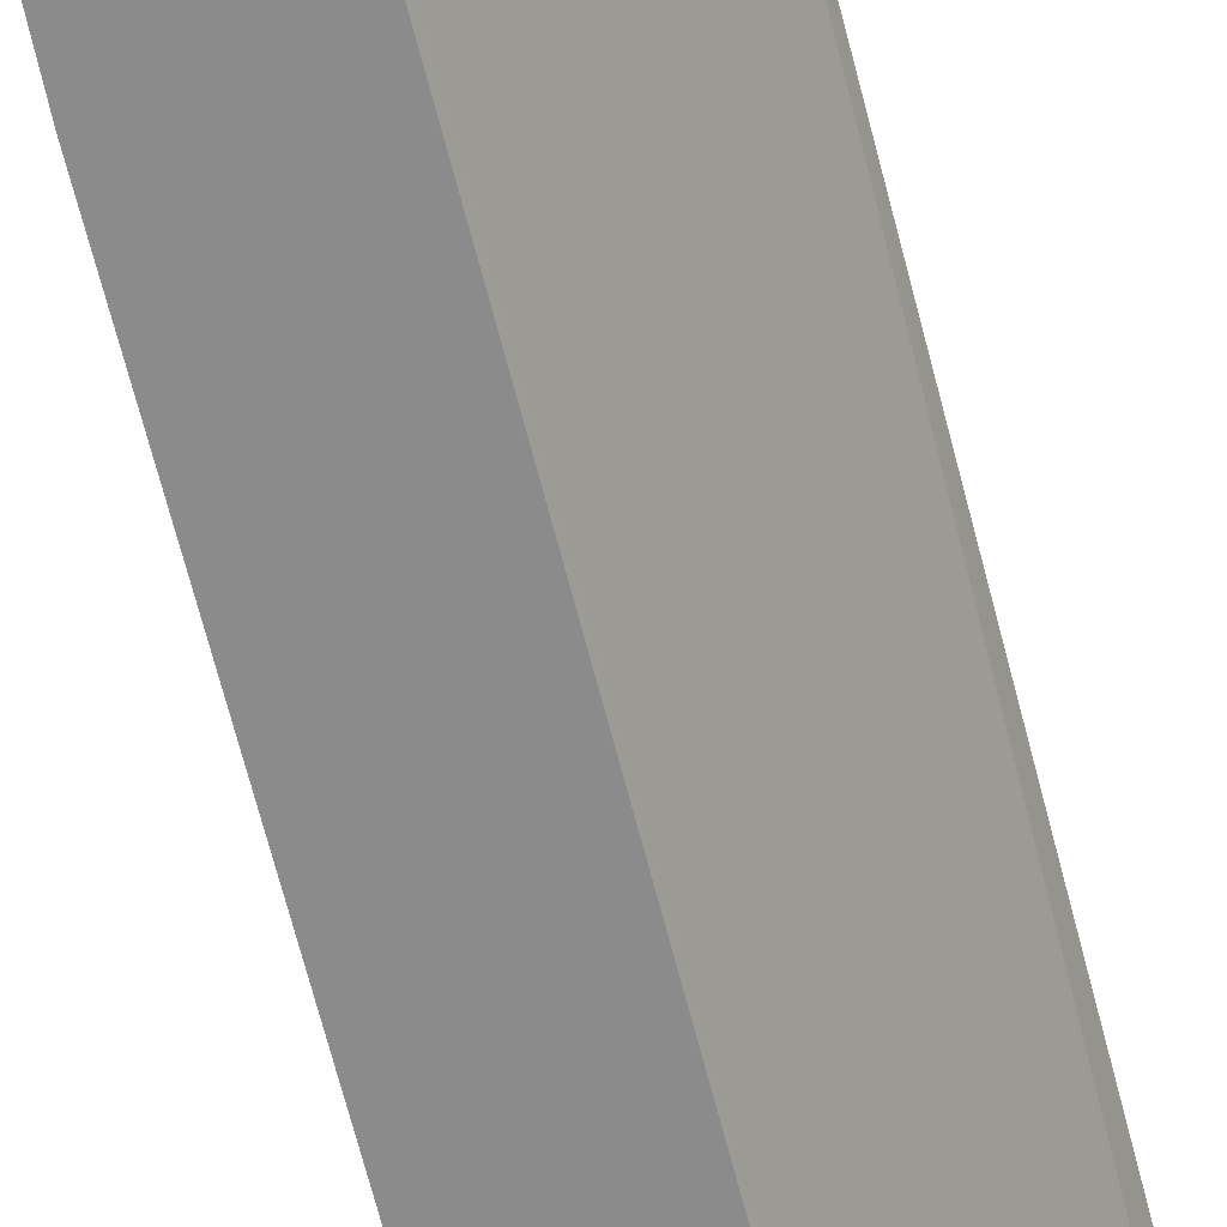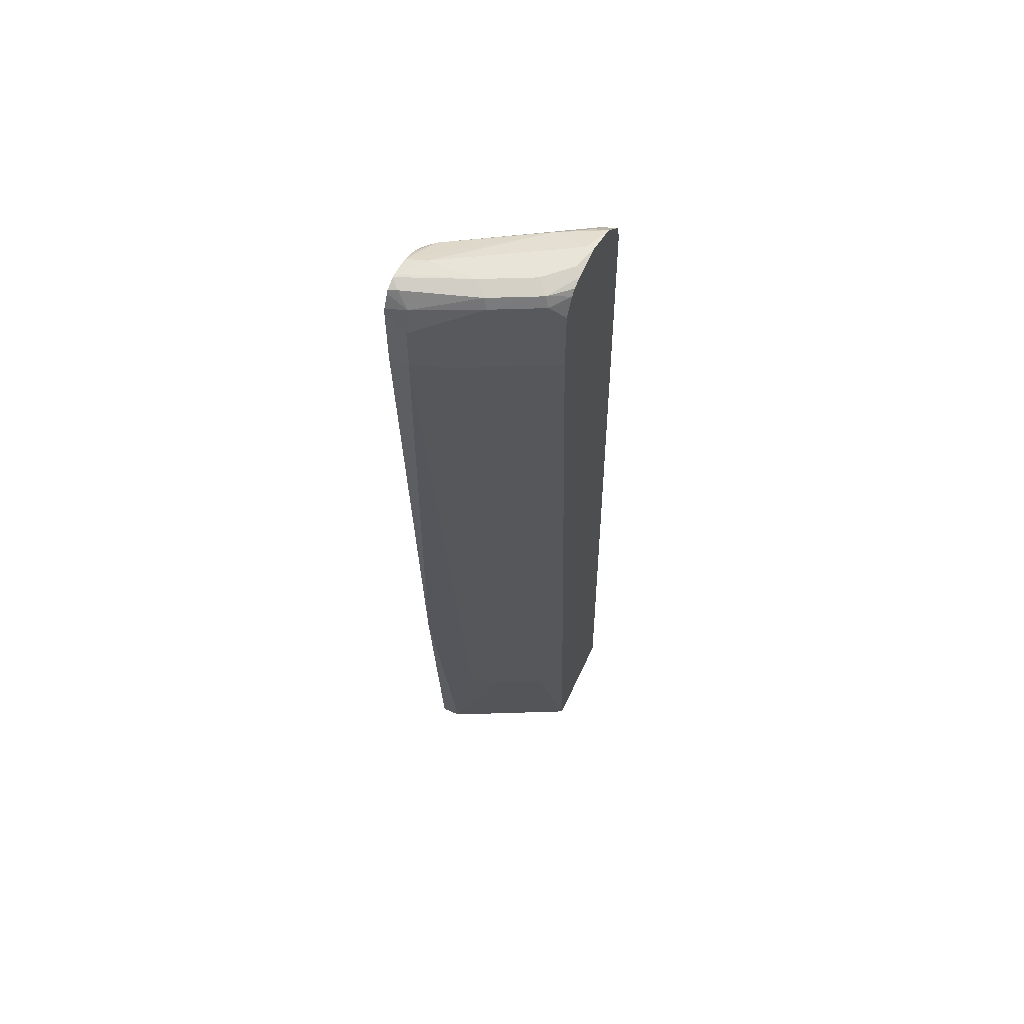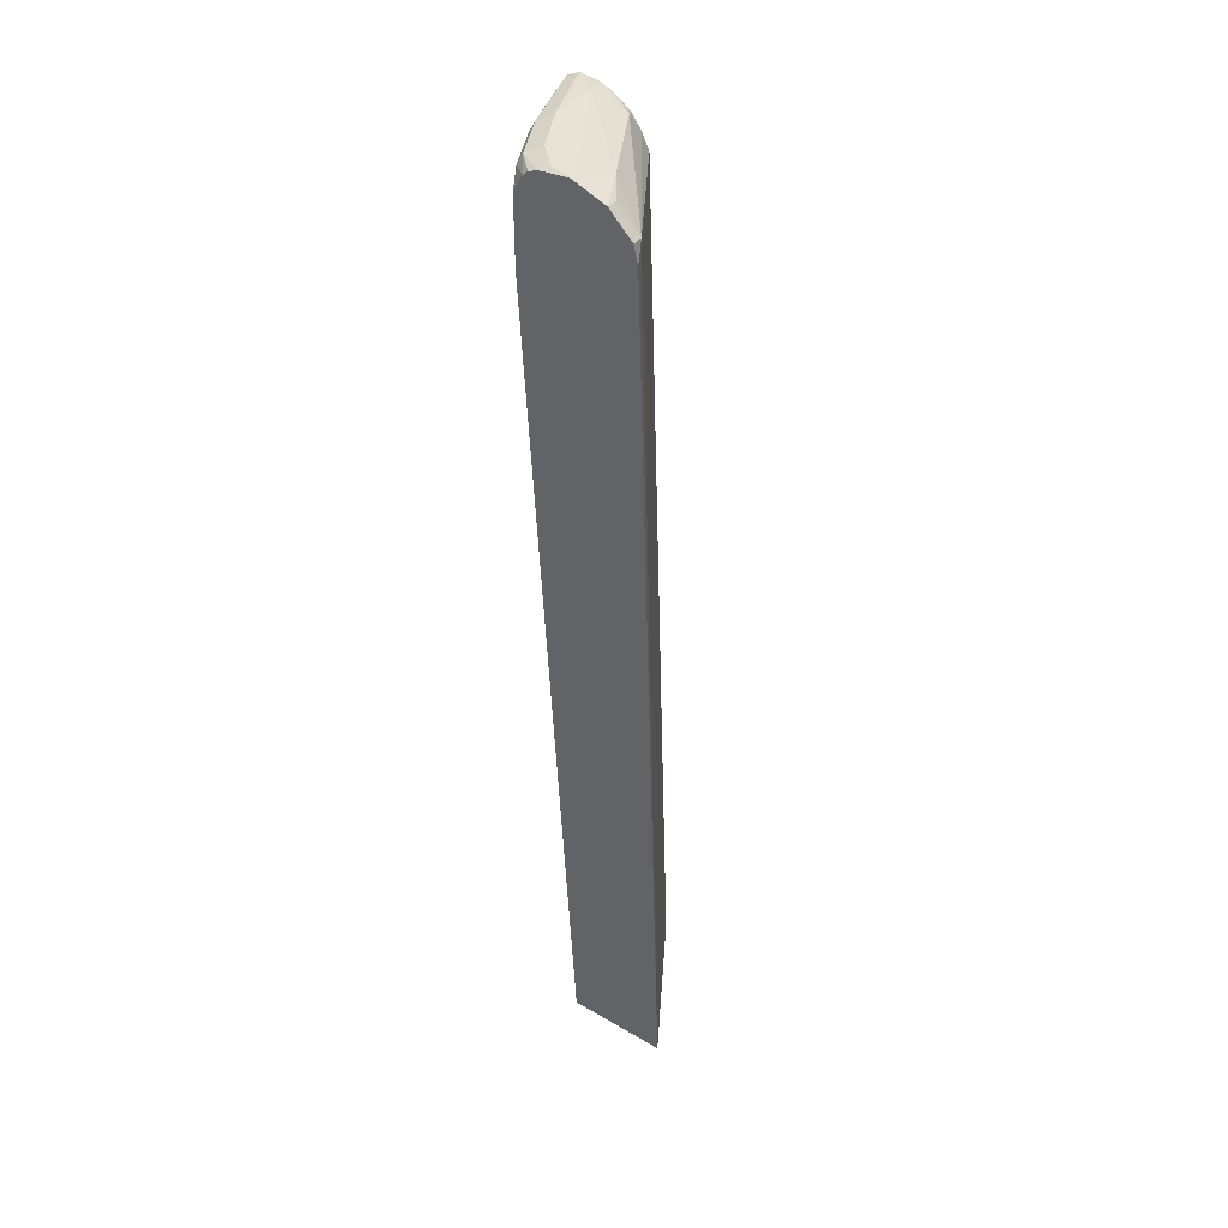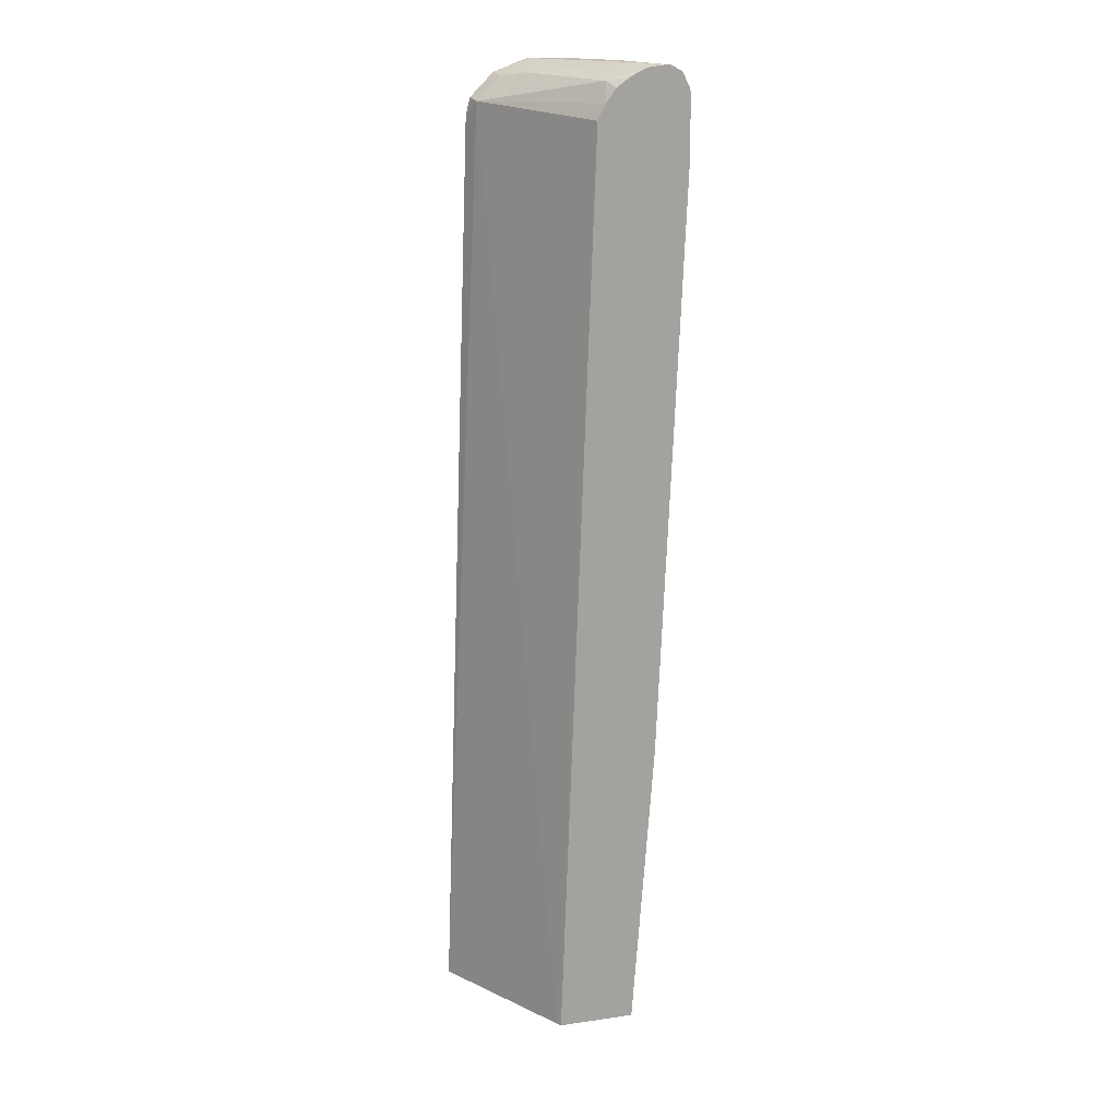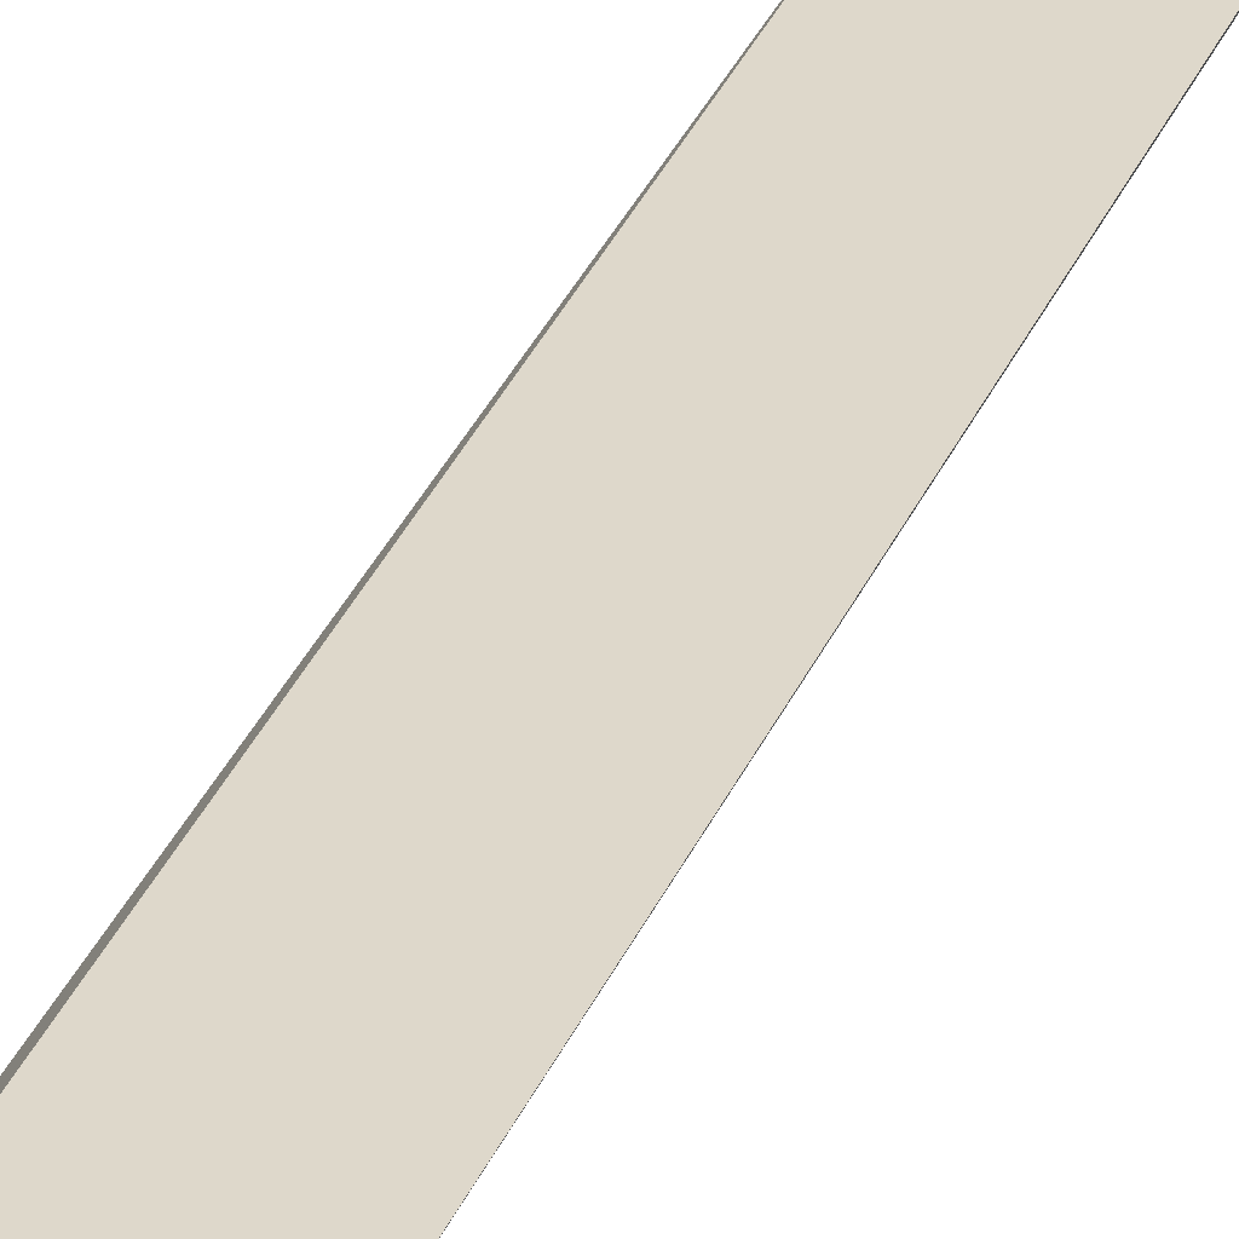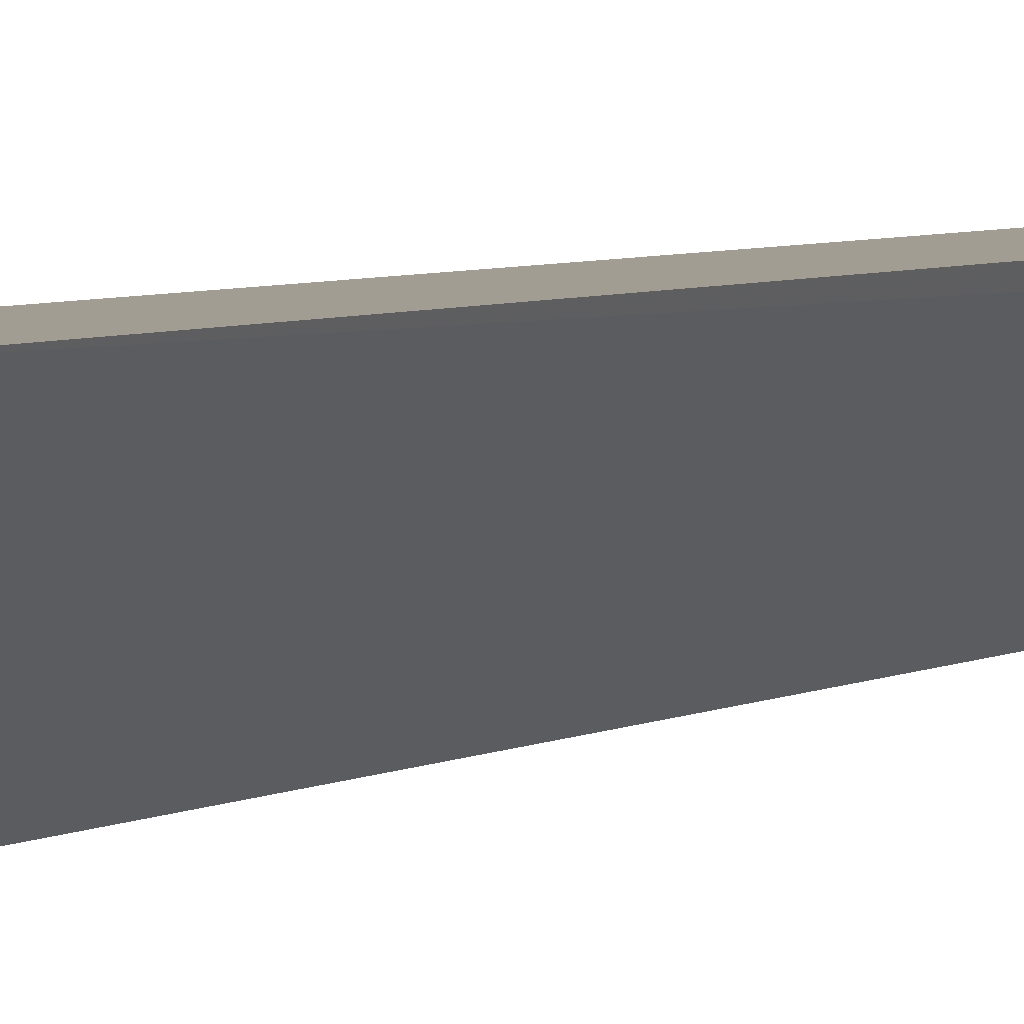
<metadata>
{"format":"obj","ext":"obj","renderer":"f3d","projection":"perspective","resolution":1024,"background":"white","views":[{"elev":-63.9,"azim":16.2,"up":"+Z"},{"elev":60.2,"azim":-65.3,"up":"+Y"},{"elev":41.1,"azim":35.4,"up":"+Y"},{"elev":16.9,"azim":164.1,"up":"+Y"},{"elev":31.6,"azim":22.1,"up":"+Z"},{"elev":4.9,"azim":34.7,"up":"+Z"}]}
</metadata>
<code>
v -0.3281 -0.6112 0.3714
v -0.4723 -0.6112 0.3714
v -0.4468 -0.6112 0.1756
v -0.3839 0.7018 0.3509
v -0.3736 0.6813 0.3714
v -0.5045 -0.4386 0.34
v -0.5593 -0.6112 0.1974
v -0.5381 0.6156 0.3714
v -0.4509 -0.6112 0.1695
v -0.4992 0.6859 0.1695
v -0.5099 0.7073 0.1695
v -0.5154 0.7348 0.1865
v -0.4442 0.7403 0.3125
v -0.4168 0.7348 0.3509
v -0.3798 0.706 0.3714
v -0.5374 -0.1096 0.3071
v -0.5374 -0.4386 0.2742
v -0.5593 -0.6112 0.1695
v -0.5593 -0.4276 0.2303
v -0.6251 0.6251 0.1974
v -0.5897 -0.1949 0.1695
v -0.5381 0.7143 0.3714
v -0.5593 0.6251 0.329
v -0.5703 0.6141 0.3071
v -0.5239 0.7263 0.1695
v -0.5429 0.7403 0.1695
v -0.5643 0.751 0.1695
v -0.4127 0.7388 0.3714
v -0.5593 0.7566 0.1974
v -0.4606 0.7566 0.3619
v -0.5593 -0.09858 0.2632
v -0.6032 0.6141 0.2413
v -0.6141 0.6361 0.2194
v -0.6251 0.6909 0.1974
v -0.6251 0.6251 0.1695
v -0.524 0.7396 0.3714
v -0.5483 0.7348 0.3509
v -0.5593 0.7238 0.329
v -0.5649 0.7511 0.1695
v -0.5648 0.7512 0.17
v -0.4606 0.7566 0.3714
v -0.5672 0.7516 0.1695
v -0.5922 0.7547 0.1695
v -0.5593 0.7566 0.2632
v -0.6141 0.7018 0.2194
v -0.6169 0.7279 0.1974
v -0.6251 0.7187 0.1695
v -0.5169 0.7467 0.3714
v -0.5429 0.7484 0.3455
v -0.5813 0.7348 0.2851
v -0.5922 0.7238 0.2632
v -0.4935 0.7566 0.3619
v -0.4935 0.7531 0.3714
v -0.5972 0.7542 0.1695
v -0.5264 0.7566 0.329
v -0.5758 0.7484 0.2797
v -0.6087 0.7484 0.181
v -0.6125 0.7466 0.1695
v -0.6146 0.7429 0.1695
v -0.6239 0.7243 0.1695
v -0.503 0.7519 0.3714
f 22 37 38
f 23 38 45
f 23 45 33
f 27 39 40
f 27 40 29
f 29 42 43
f 29 40 42
f 29 43 44
f 29 44 55
f 22 36 37
f 29 55 52
f 28 30 41
f 20 31 32
f 20 32 24
f 20 47 35
f 20 34 47
f 20 45 34
f 20 33 45
f 20 23 33
f 20 24 23
f 19 31 20
f 16 32 31
f 16 24 32
f 16 19 17
f 16 31 19
f 29 52 41
f 20 35 21
f 29 41 30
f 46 57 58
f 34 46 47
f 14 28 15
f 54 58 57
f 52 61 53
f 52 55 61
f 49 56 50
f 49 61 55
f 48 61 49
f 46 60 47
f 46 59 60
f 46 58 59
f 46 56 57
f 54 57 56
f 46 50 56
f 46 51 50
f 45 51 46
f 44 49 55
f 44 56 49
f 44 54 56
f 43 54 44
f 41 52 53
f 39 42 40
f 38 51 45
f 38 50 51
f 37 50 38
f 37 49 50
f 36 49 37
f 36 48 49
f 34 45 46
f 13 30 28
f 1 61 48
f 13 27 29
f 6 16 17
f 4 15 5
f 4 14 15
f 4 13 14
f 4 12 13
f 4 11 12
f 4 10 11
f 3 10 4
f 3 9 10
f 2 8 6
f 2 6 7
f 1 8 2
f 6 17 7
f 1 22 8
f 1 48 36
f 1 41 53
f 1 28 41
f 1 15 28
f 1 5 15
f 1 4 5
f 1 3 4
f 1 9 3
f 1 18 9
f 1 7 18
f 1 2 7
f 13 29 30
f 1 36 22
f 6 8 16
f 1 53 61
f 7 19 20
f 13 28 14
f 7 17 19
f 12 27 13
f 12 26 27
f 12 25 26
f 11 25 12
f 9 11 10
f 9 26 25
f 9 27 26
f 9 39 27
f 9 42 39
f 9 43 42
f 9 54 43
f 9 25 11
f 9 59 58
f 7 20 21
f 7 21 18
f 9 58 54
f 8 22 38
f 8 38 23
f 8 24 16
f 8 23 24
f 9 21 35
f 9 35 47
f 9 47 60
f 9 60 59
f 9 18 21

</code>
